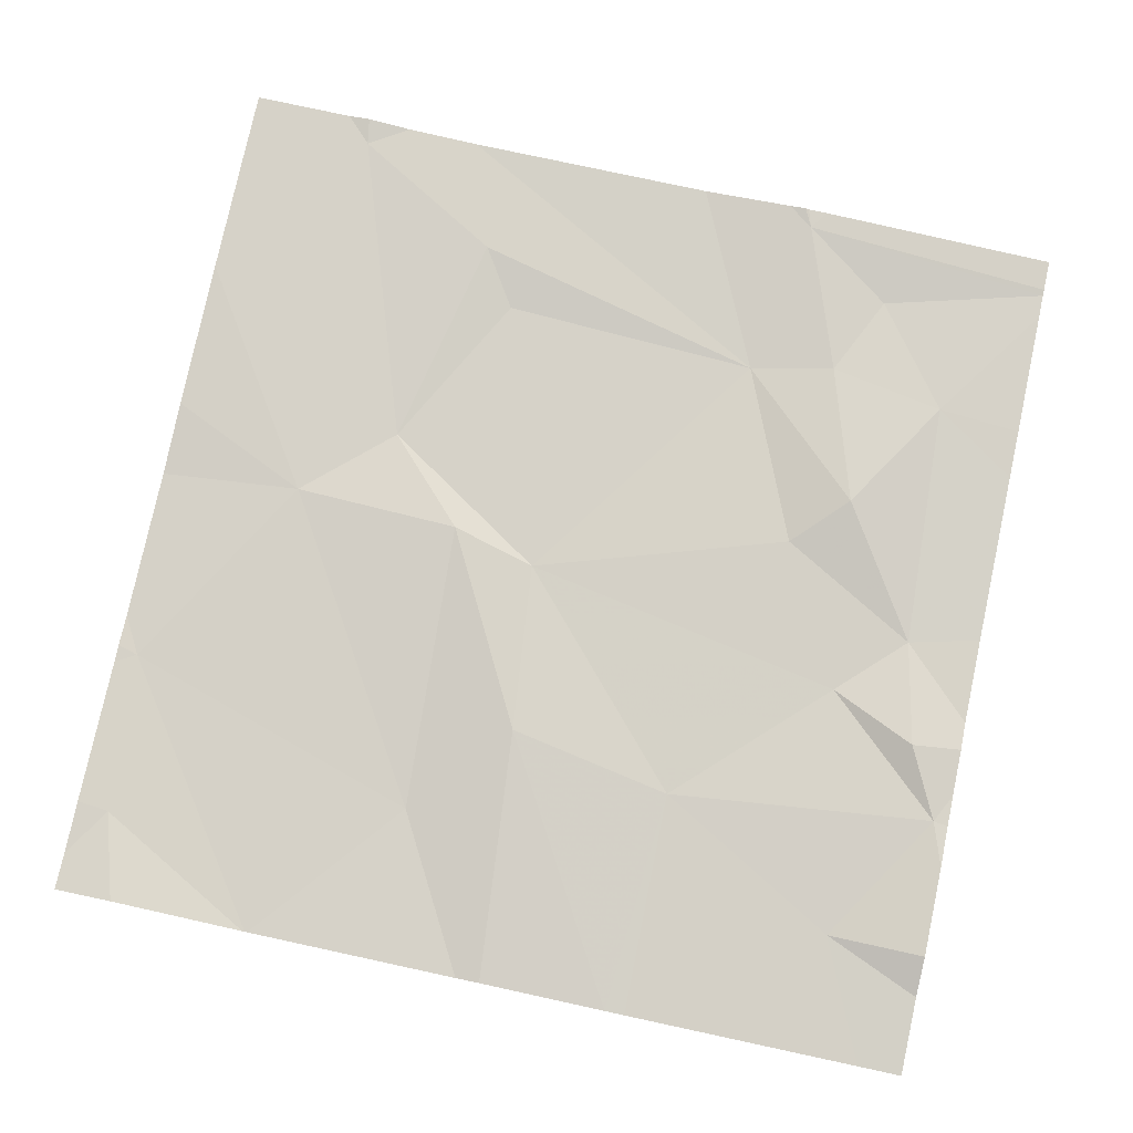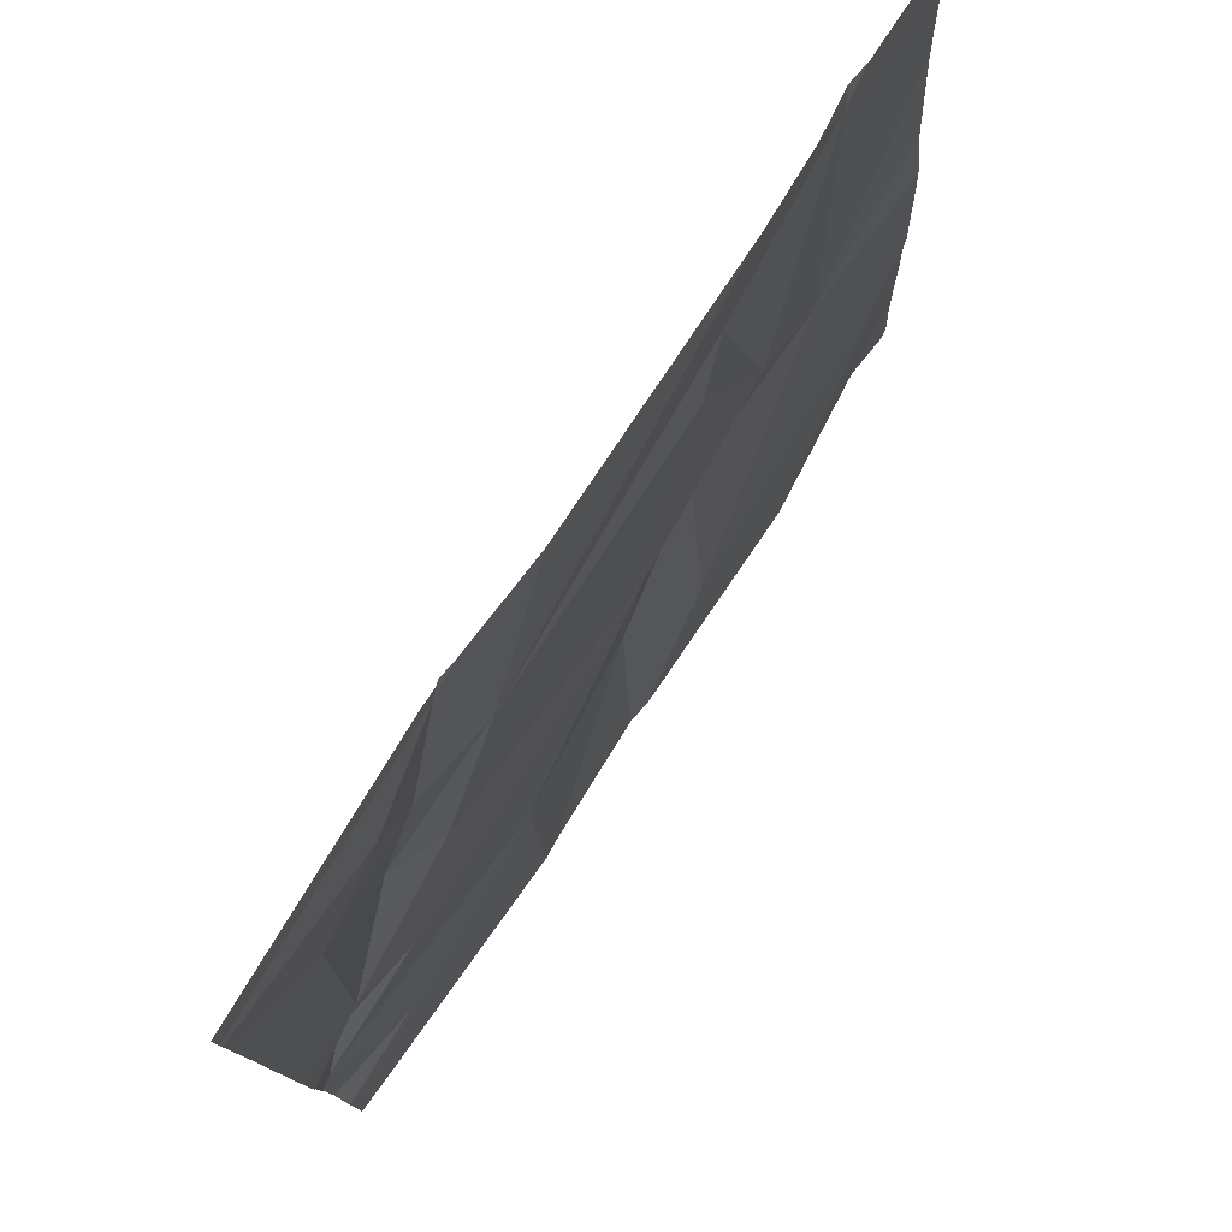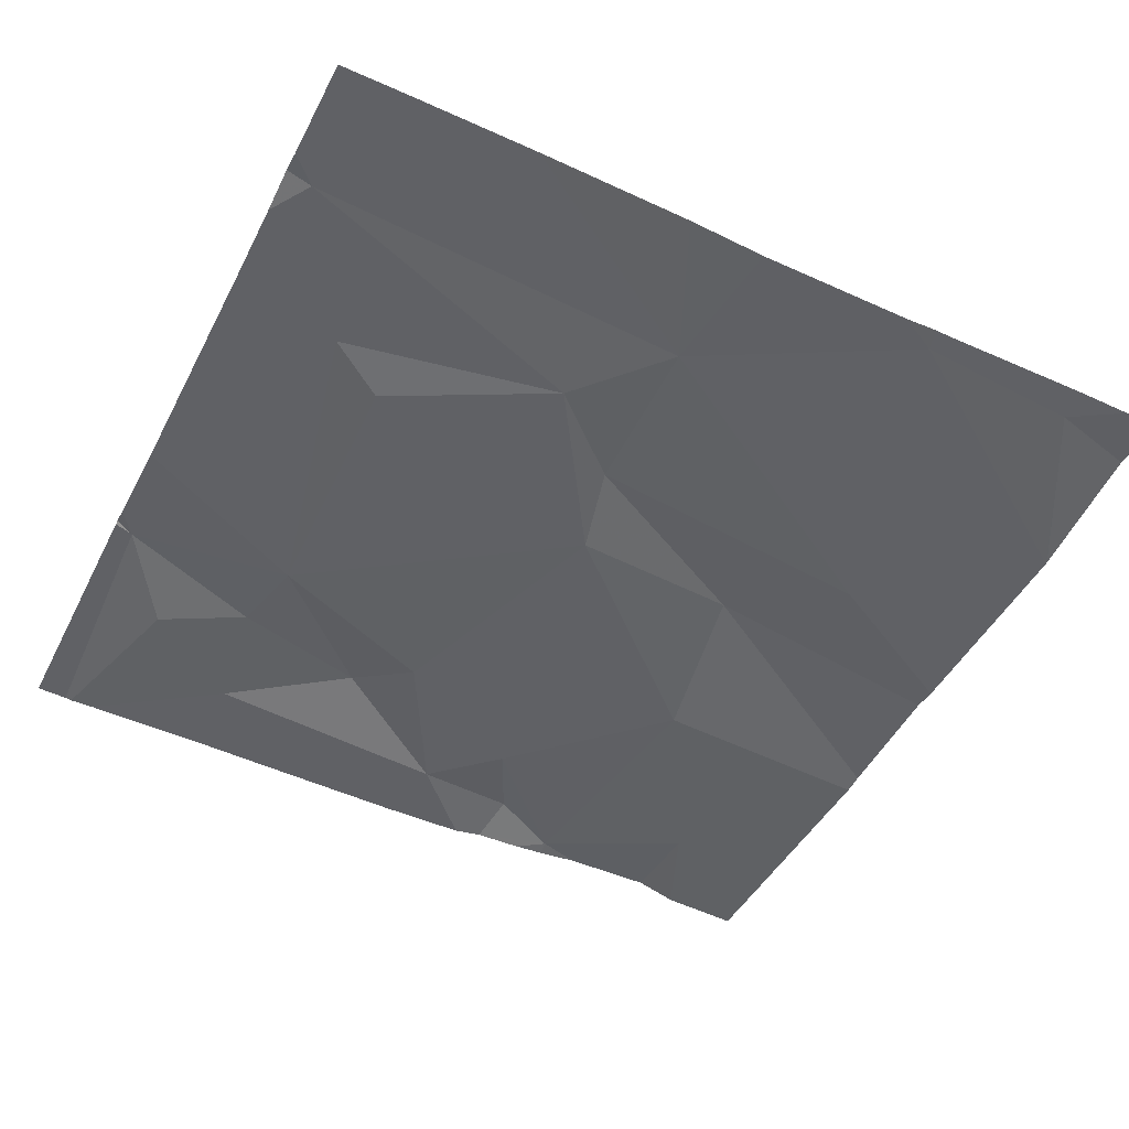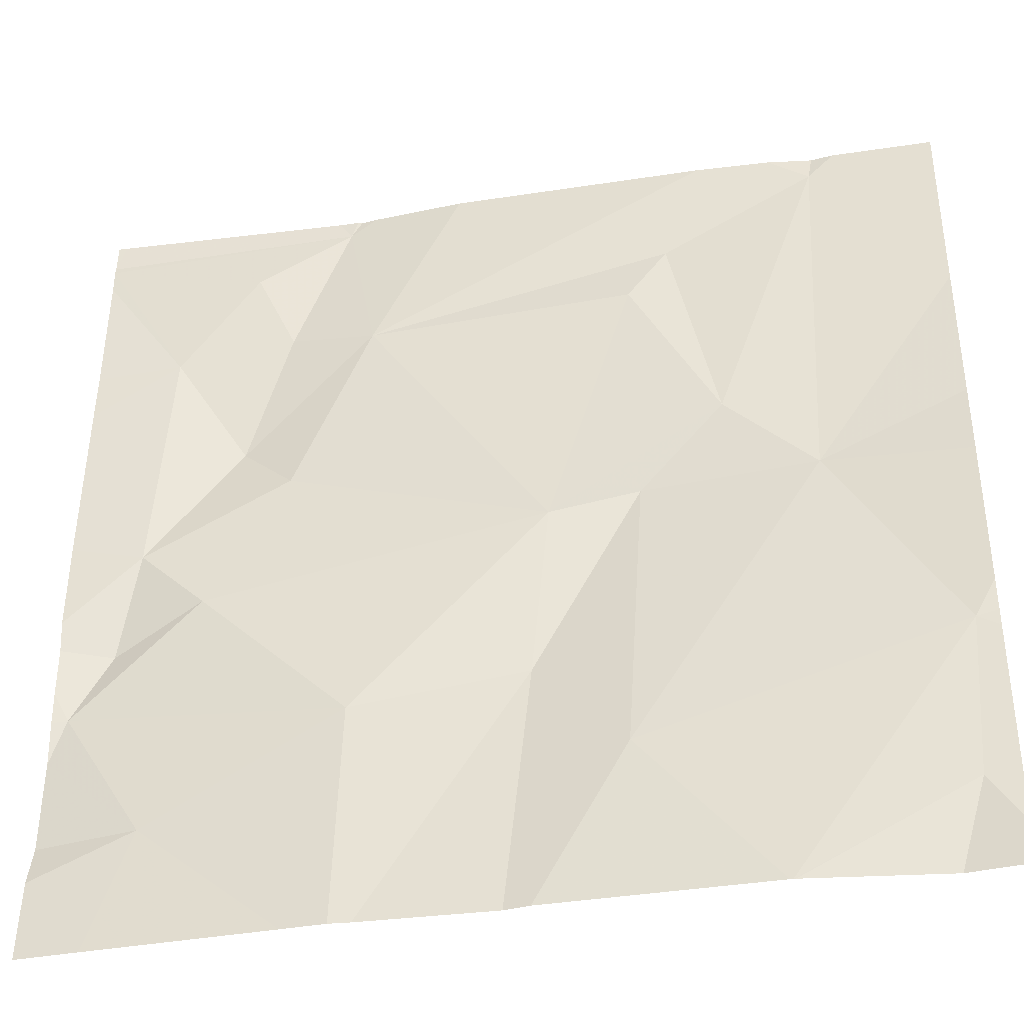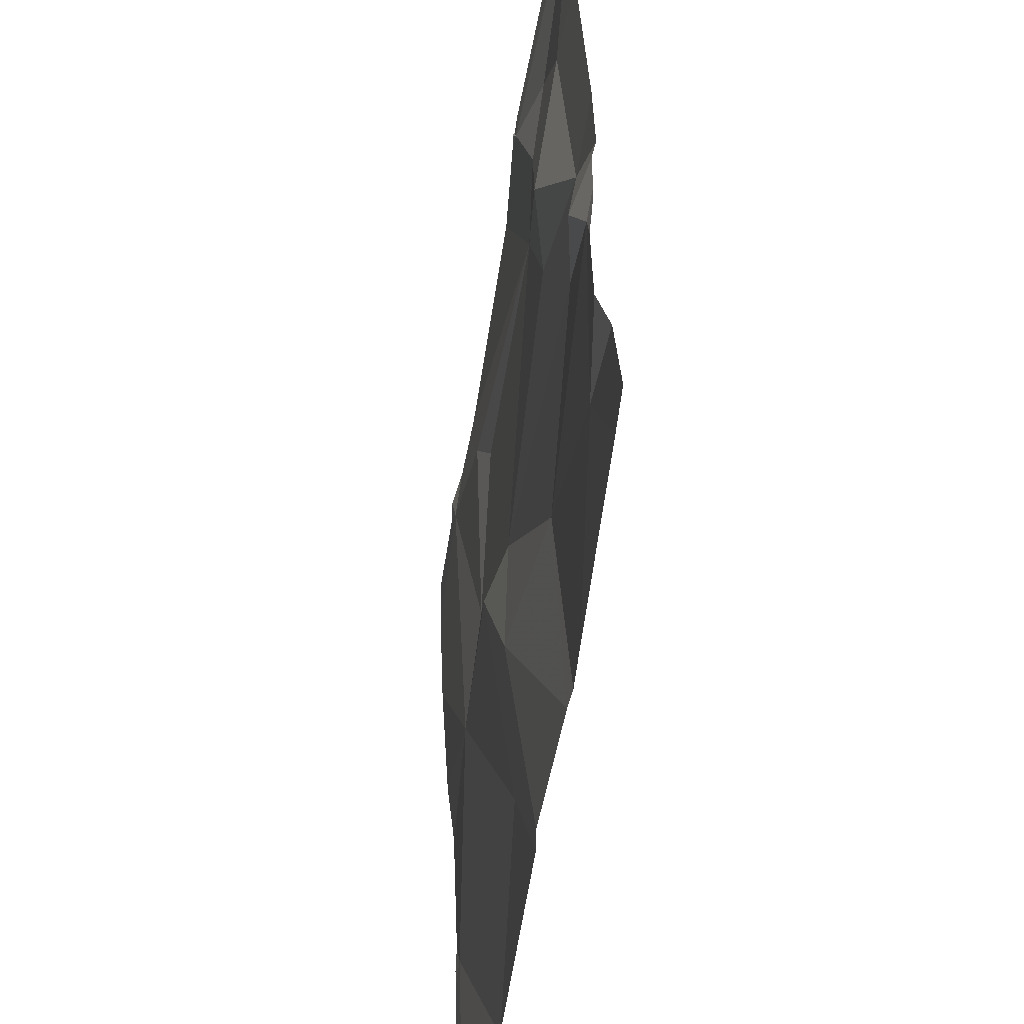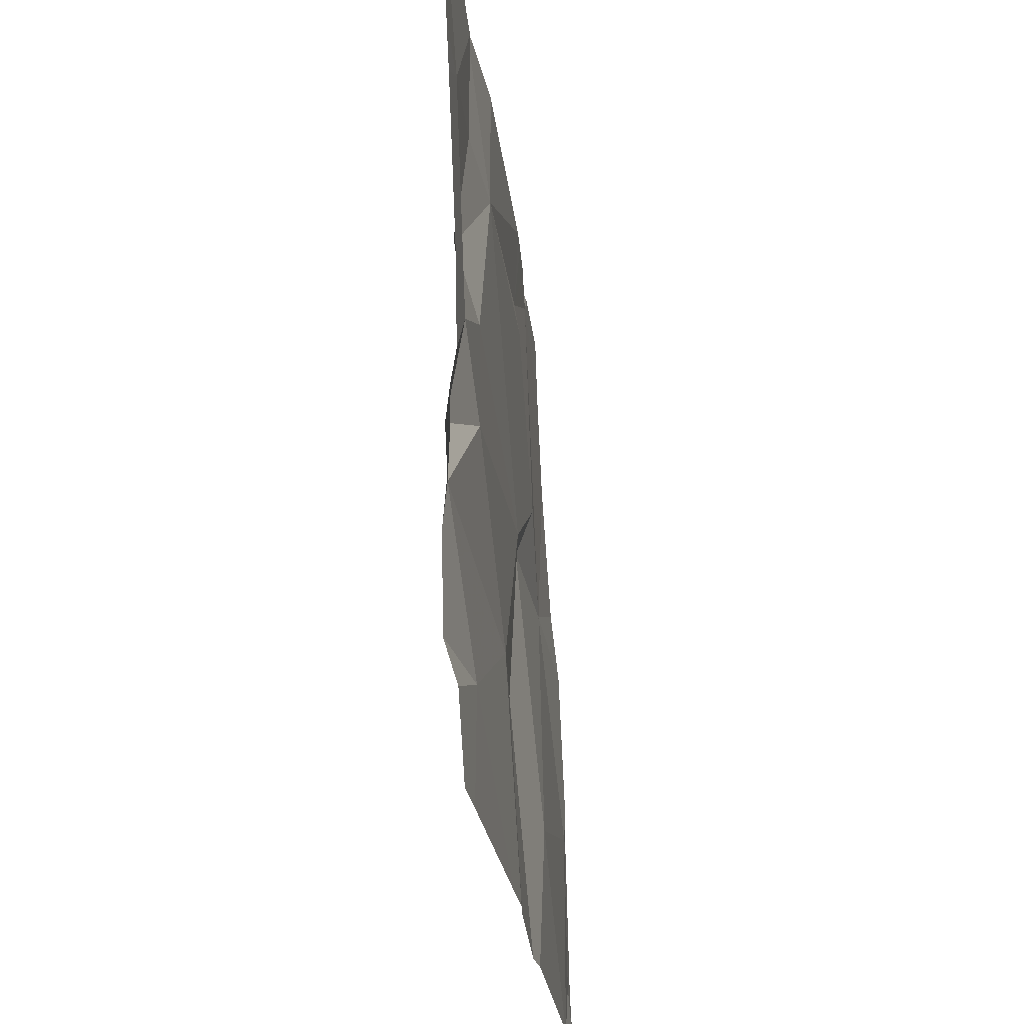
<metadata>
{"format":"obj","ext":"obj","renderer":"f3d","projection":"perspective","resolution":1024,"background":"white","views":[{"elev":76.3,"azim":12.2,"up":"+Z"},{"elev":78.9,"azim":124.2,"up":"+Y"},{"elev":-46.2,"azim":-116.2,"up":"+Z"},{"elev":-38.0,"azim":-168.4,"up":"+Y"},{"elev":-53.9,"azim":82.1,"up":"+Y"},{"elev":-26.4,"azim":96.9,"up":"+Y"}]}
</metadata>
<code>
v -111.6 269.1 500.7
v -110.7 270 500.7
v -110.6 269.4 500.7
v -110.6 269.9 500.7
v -111.5 270 500.7
v -110.6 269.4 500.7
v -111.4 269.5 500.7
v -111.5 270 500.7
v -111.4 270 500.7
v -110.6 269.9 500.7
v -111.6 269.3 500.7
v -111.3 269.9 500.7
v -111.3 269.6 500.7
v -110.9 269.6 500.7
v -110.8 269.6 500.7
v -110.7 269.5 500.7
v -110.7 269.8 500.7
v -110.6 270 500.7
v -111.2 269.2 500.6
v -110.9 270 500.7
v -110.7 269 500.6
v -110.8 269.9 500.7
v -111 269.8 500.7
v -111.2 269.8 500.7
v -111.2 269.5 500.7
v -110.9 269.8 500.7
v -111.1 269.3 500.7
v -111.3 269.5 500.7
v -111 269.3 500.6
v -110.8 269.4 500.7
v -110.7 269.3 500.7
v -111.1 270 500.7
v -111.3 270 500.7
v -110.8 269.2 500.6
v -110.9 269 500.6
v -110.7 269.4 500.7
v -111.5 269 500.7
v -111.4 269 500.6
v -111 269 500.6
v -111 269 500.6
v -111.4 269 500.6
v -111.4 269 500.6
v -111.5 270 500.7
v -111.6 269.1 500.7
v -111.6 269.5 500.7
v -111.6 269.6 500.7
v -111.6 269.9 500.7
v -111.6 269.3 500.7
v -111.6 269.3 500.7
v -111.6 269.8 500.7
v -111.6 269.3 500.7
v -111.6 269.1 500.7
v -110.6 269.3 500.7
v -110.6 269.3 500.7
v -110.6 269.9 500.7
v -110.6 269.8 500.7
v -110.6 269.2 500.7
v -110.6 269.1 500.6
v -110.6 269.7 500.7
v -110.6 269.5 500.7
v -110.6 269.3 500.7
v -111.1 269 500.6
v -111.1 269 500.6
v -111.6 269 500.7
v -111.6 269 500.7
v -110.7 269 500.6
v -110.6 269 500.6
v -111.4 270 500.7
v -110.9 270 500.7
v -111 270 500.7
v -110.9 270 500.7
v -110.9 270 500.7
v -111.6 270 500.7
f 64 44 65
f 55 17 56
f 54 31 34
f 64 1 44
f 53 31 54
f 11 7 45
f 70 20 71
f 1 11 48
f 13 12 8
f 15 14 16
f 16 17 15
f 19 11 42
f 7 8 47
f 20 22 10
f 24 13 25
f 9 12 68
f 12 23 33
f 15 17 26
f 26 23 15
f 27 25 28
f 19 27 28
f 27 29 25
f 30 29 31
f 11 19 7
f 25 14 23
f 29 27 39
f 16 14 30
f 20 4 2
f 23 26 20
f 32 20 70
f 13 24 12
f 23 24 25
f 14 15 23
f 13 7 28
f 34 31 29
f 16 30 36
f 34 29 40
f 69 20 2
f 42 1 38
f 19 28 7
f 12 24 23
f 13 28 25
f 25 30 14
f 29 30 25
f 68 12 33
f 16 36 6
f 27 19 62
f 7 13 8
f 31 36 30
f 26 22 20
f 26 17 22
f 63 27 62
f 62 19 41
f 59 16 60
f 6 31 61
f 9 8 12
f 38 1 37
f 10 17 55
f 35 34 40
f 54 34 57
f 33 23 32
f 3 16 6
f 44 1 52
f 45 7 46
f 6 36 31
f 32 23 20
f 46 7 50
f 21 34 66
f 47 8 5
f 2 4 18
f 48 11 49
f 40 29 39
f 49 11 51
f 4 20 10
f 50 7 47
f 10 22 17
f 51 11 45
f 39 27 63
f 52 1 48
f 56 17 59
f 57 34 58
f 41 19 42
f 42 11 1
f 58 34 21
f 59 17 16
f 43 8 9
f 60 16 3
f 37 1 64
f 61 31 53
f 66 34 35
f 5 8 43
f 67 58 21
f 71 20 72
f 72 20 69
f 73 47 5

</code>
